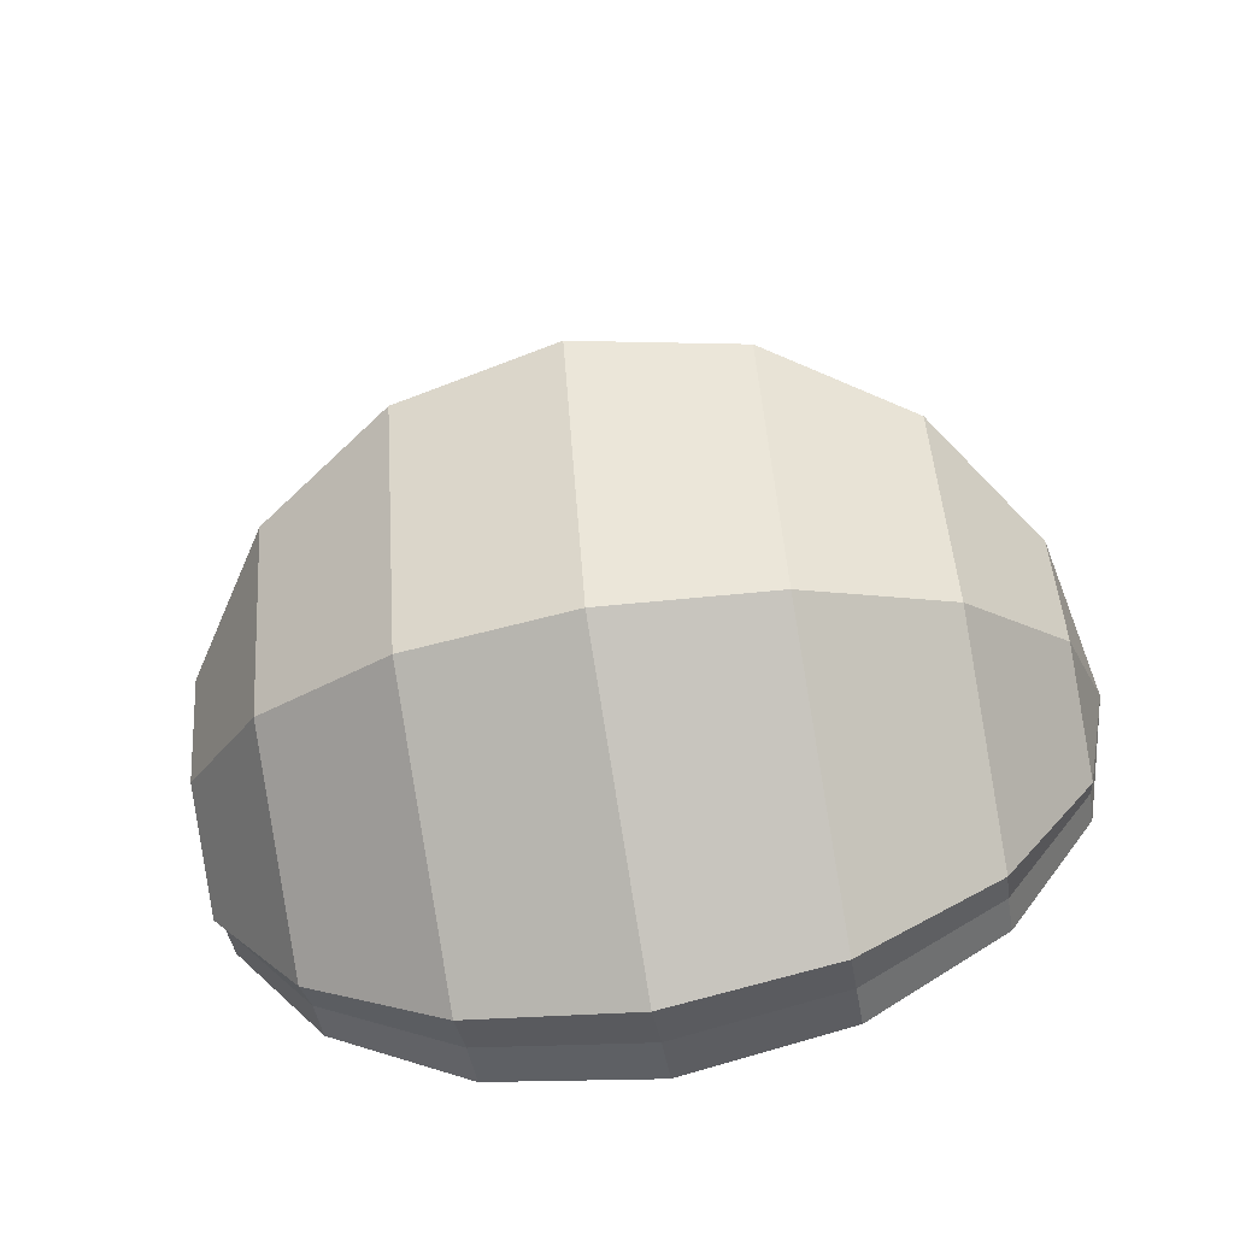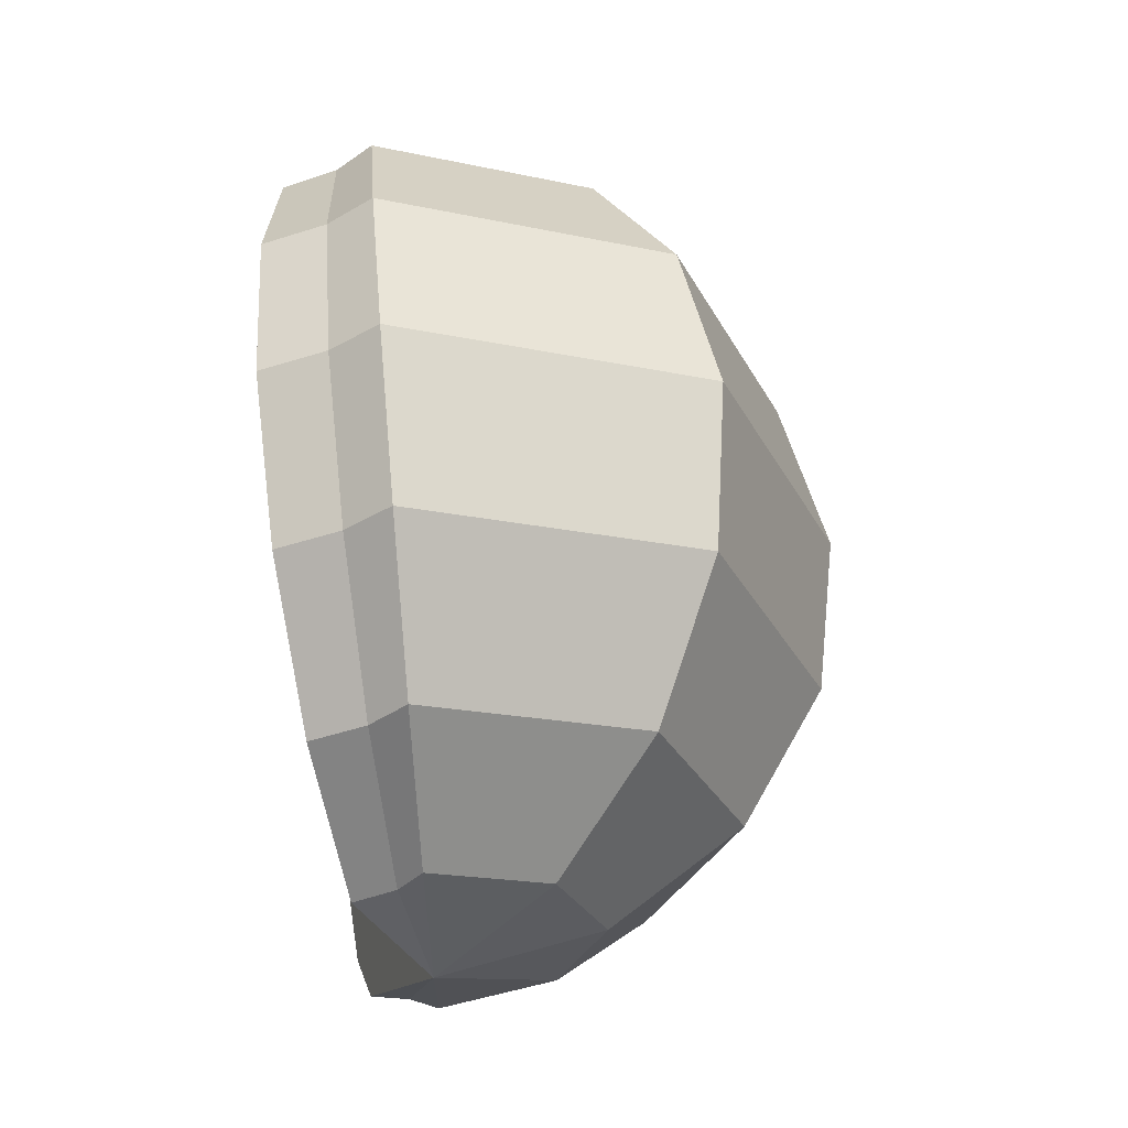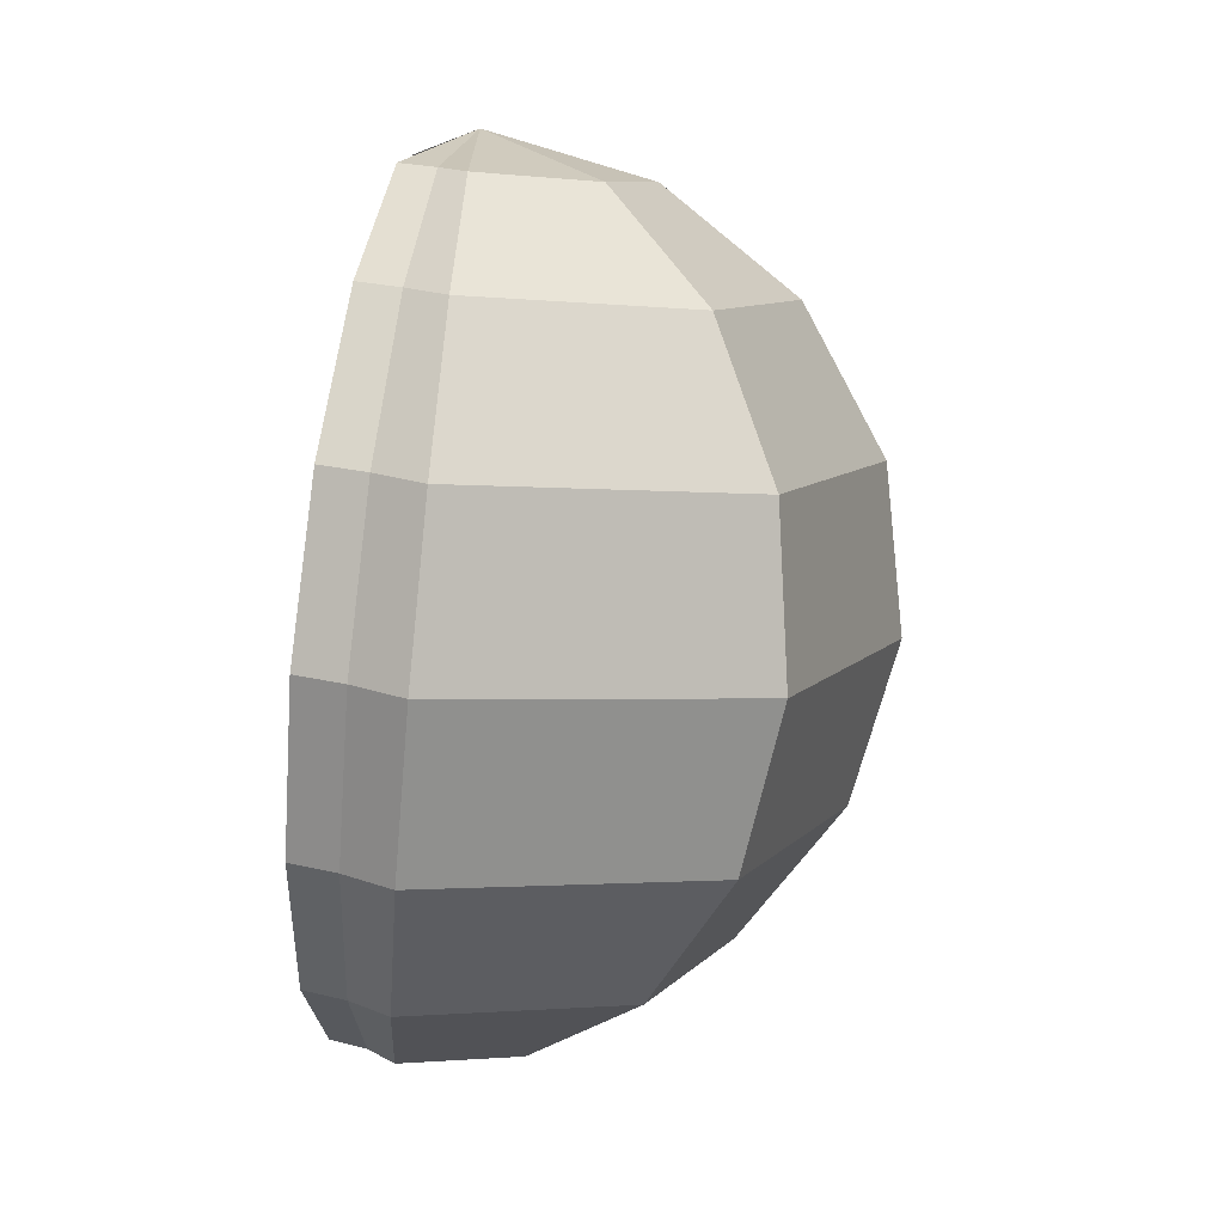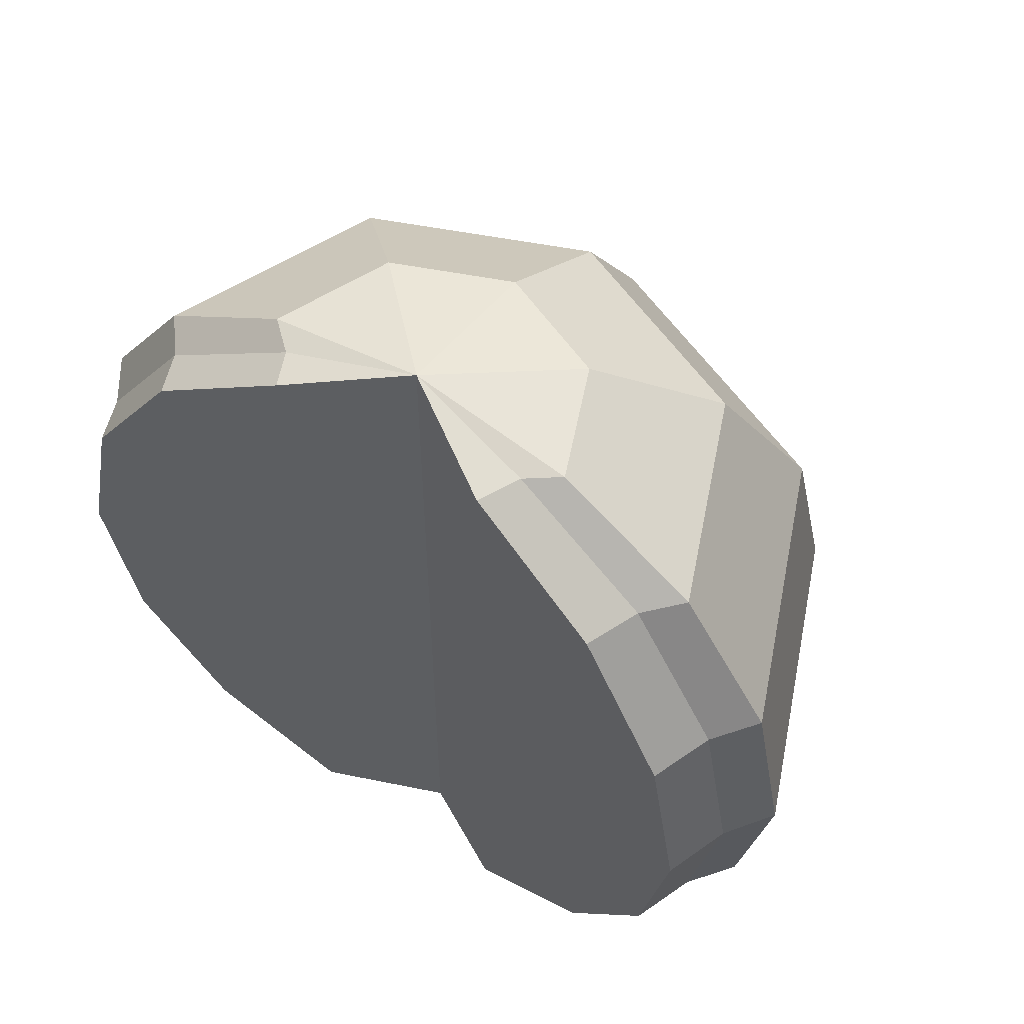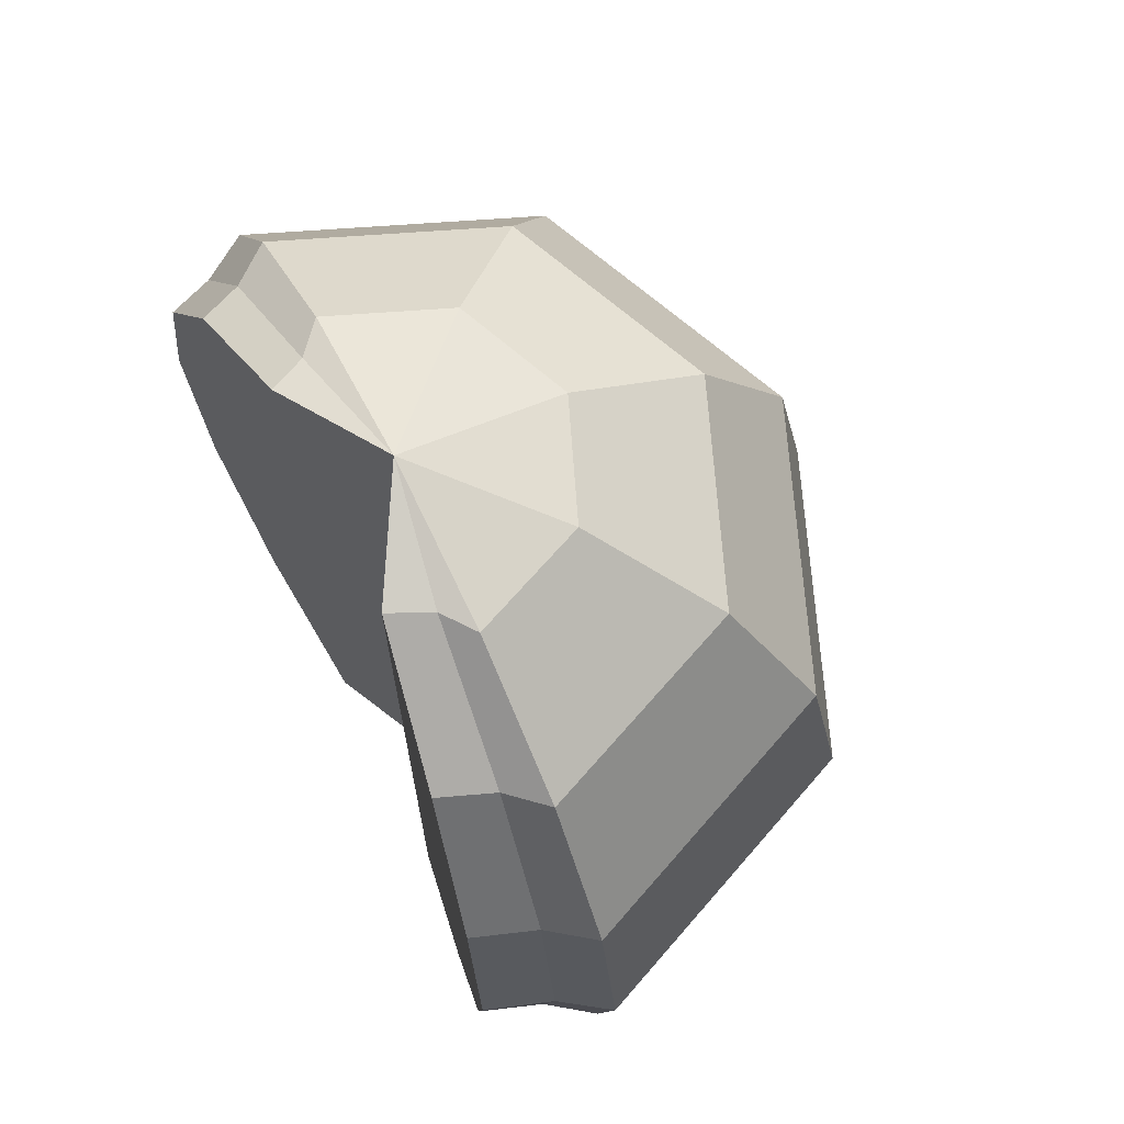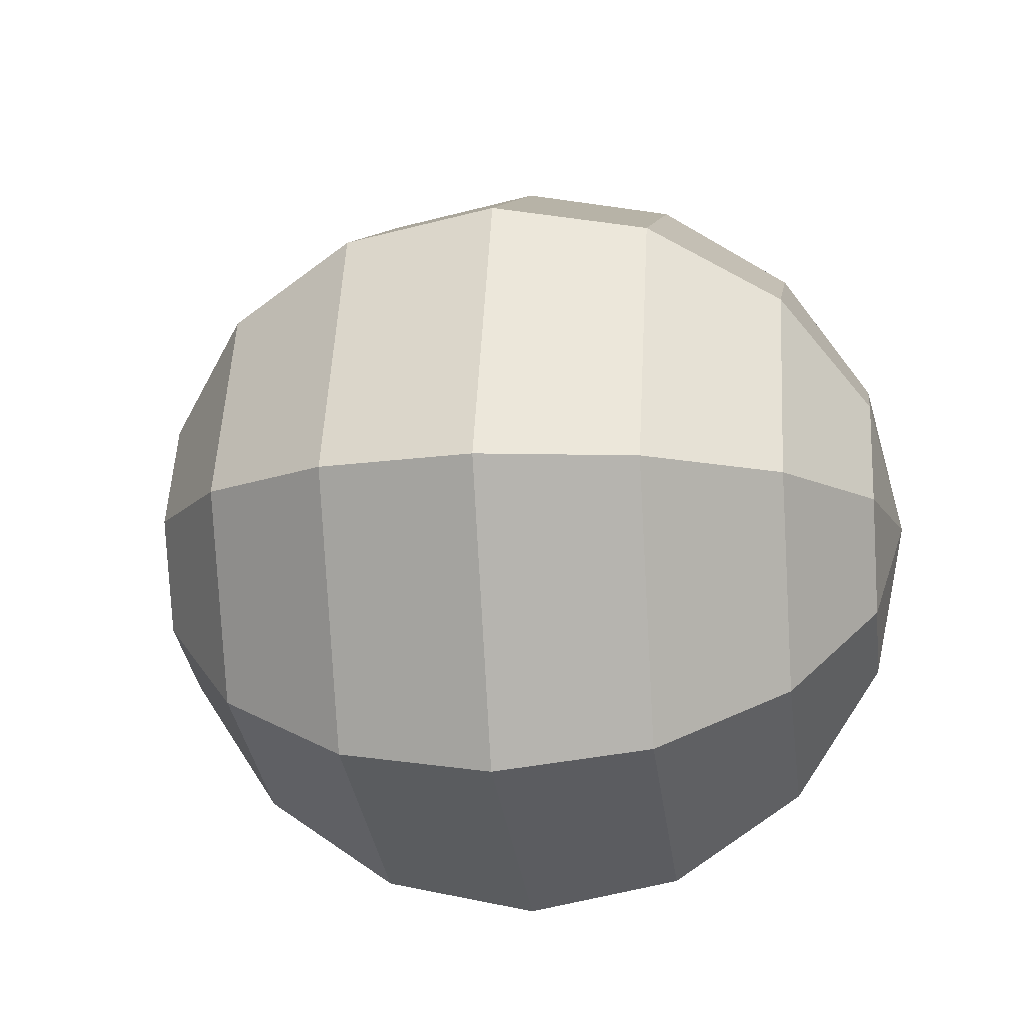
<metadata>
{"format":"obj","ext":"obj","renderer":"f3d","projection":"perspective","resolution":1024,"background":"white","views":[{"elev":-66.1,"azim":-79.9,"up":"+Y"},{"elev":59.4,"azim":174.9,"up":"+Y"},{"elev":-79.0,"azim":174.7,"up":"+Y"},{"elev":56.6,"azim":123.8,"up":"+Z"},{"elev":68.7,"azim":153.4,"up":"+Z"},{"elev":-12.6,"azim":-81.6,"up":"+Y"}]}
</metadata>
<code>
o Sphere
v 0 1.092 -0.08057
v -0 0.09242 0.9194
v 0.05596 0.3997 0.8433
v 0.08424 0.7229 0.6265
v 0.1031 0.9388 0.3021
v 0.1098 1.015 -0.08057
v 0.1031 0.9388 -0.4633
v 0.08424 0.7229 -0.7877
v 0.05596 0.3997 -1.004
v 0.1539 0.3532 0.8433
v 0.2103 0.6727 0.6265
v 0.2479 0.8862 0.3021
v 0.2611 0.9611 -0.08057
v 0.2479 0.8862 -0.4633
v 0.2103 0.6727 -0.7877
v 0.1539 0.3532 -1.004
v 0 0.09242 -1.081
v 0.06358 -0.2176 0.8433
v 0.09186 -0.5408 0.6265
v 0.1107 -0.7567 0.3021
v 0.1174 -0.8326 -0.08057
v 0.1107 -0.7567 -0.4633
v 0.09186 -0.5408 -0.7877
v 0.06358 -0.2176 -1.004
v 0 -0.2903 0.8433
v 0 -0.6147 0.6265
v 0 -0.8315 0.3021
v 0 -0.9076 -0.08057
v 0 -0.8315 -0.4633
v 0 -0.6147 -0.7877
v 0 -0.2903 -1.004
v -0.2706 -0.1782 0.8433
v -0.5 -0.4076 0.6265
v -0.6533 -0.5609 0.3021
v -0.7071 -0.6147 -0.08057
v -0.6533 -0.5609 -0.4633
v -0.5 -0.4076 -0.7877
v -0.2706 -0.1782 -1.004
v -0.3827 0.09242 0.8433
v -0.7071 0.09242 0.6265
v -0.9239 0.09242 0.3021
v -1 0.09242 -0.08057
v -0.9239 0.09242 -0.4633
v -0.7071 0.09242 -0.7877
v -0.3827 0.09242 -1.004
v -0.2706 0.363 0.8433
v -0.5 0.5924 0.6265
v -0.6533 0.7457 0.3021
v -0.7071 0.7995 -0.08057
v -0.6533 0.7457 -0.4633
v -0.5 0.5924 -0.7877
v -0.2706 0.363 -1.004
v 0 0.4751 0.8433
v -0 0.7995 0.6265
v -0 1.016 0.3021
v -0 1.016 -0.4633
v -0 0.7995 -0.7877
v 0 0.4751 -1.004
v 0.1481 -0.1808 0.8433
v 0.1895 -0.5026 0.6265
v 0.2172 -0.7176 0.3021
v 0.2269 -0.7931 -0.08057
v 0.2172 -0.7176 -0.4633
v 0.1895 -0.5026 -0.7877
v 0.1481 -0.1808 -1.004
f 1 55 5 6
f 54 53 3 4
f 58 57 8 9
f 56 1 6 7
f 55 54 4 5
f 53 2 3
f 17 58 9
f 57 56 7 8
f 9 8 15 16
f 7 6 13 14
f 5 4 11 12
f 3 2 10
f 17 9 16
f 8 7 14 15
f 6 5 12 13
f 4 3 10 11
f 18 59 2
f 17 65 24
f 19 20 61 60
f 21 22 63 62
f 23 24 65 64
f 18 19 60 59
f 20 21 62 61
f 22 23 64 63
f 23 22 29 30
f 21 20 27 28
f 19 18 25 26
f 24 23 30 31
f 22 21 28 29
f 20 19 26 27
f 18 2 25
f 17 24 31
f 31 30 37 38
f 29 28 35 36
f 27 26 33 34
f 25 2 32
f 17 31 38
f 30 29 36 37
f 28 27 34 35
f 26 25 32 33
f 36 35 42 43
f 34 33 40 41
f 32 2 39
f 17 38 45
f 37 36 43 44
f 35 34 41 42
f 33 32 39 40
f 38 37 44 45
f 17 45 52
f 44 43 50 51
f 42 41 48 49
f 40 39 46 47
f 45 44 51 52
f 43 42 49 50
f 41 40 47 48
f 39 2 46
f 49 48 55 1
f 47 46 53 54
f 52 51 57 58
f 50 49 1 56
f 48 47 54 55
f 46 2 53
f 17 52 58
f 51 50 56 57
f 64 65 17 2 59 60 61 62 63
f 10 2 17 16 15 14 13 12 11

</code>
